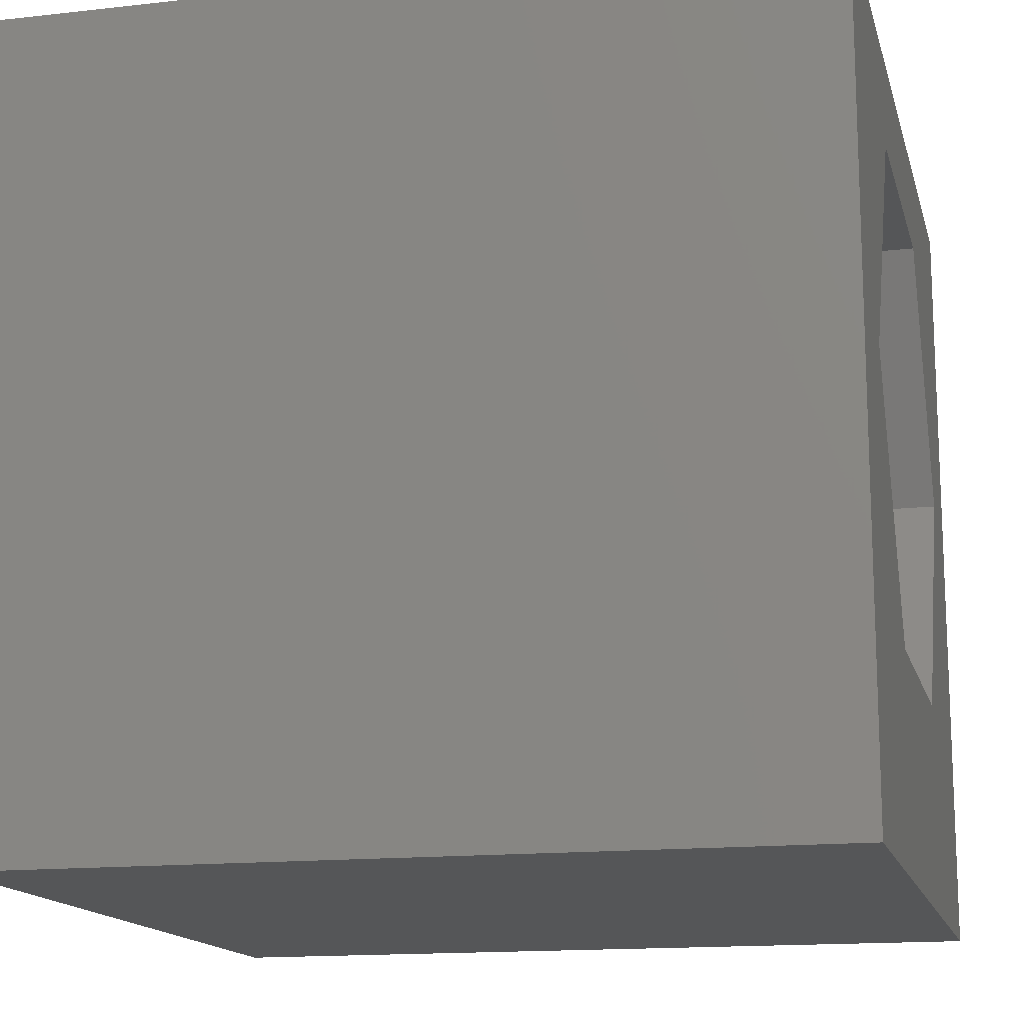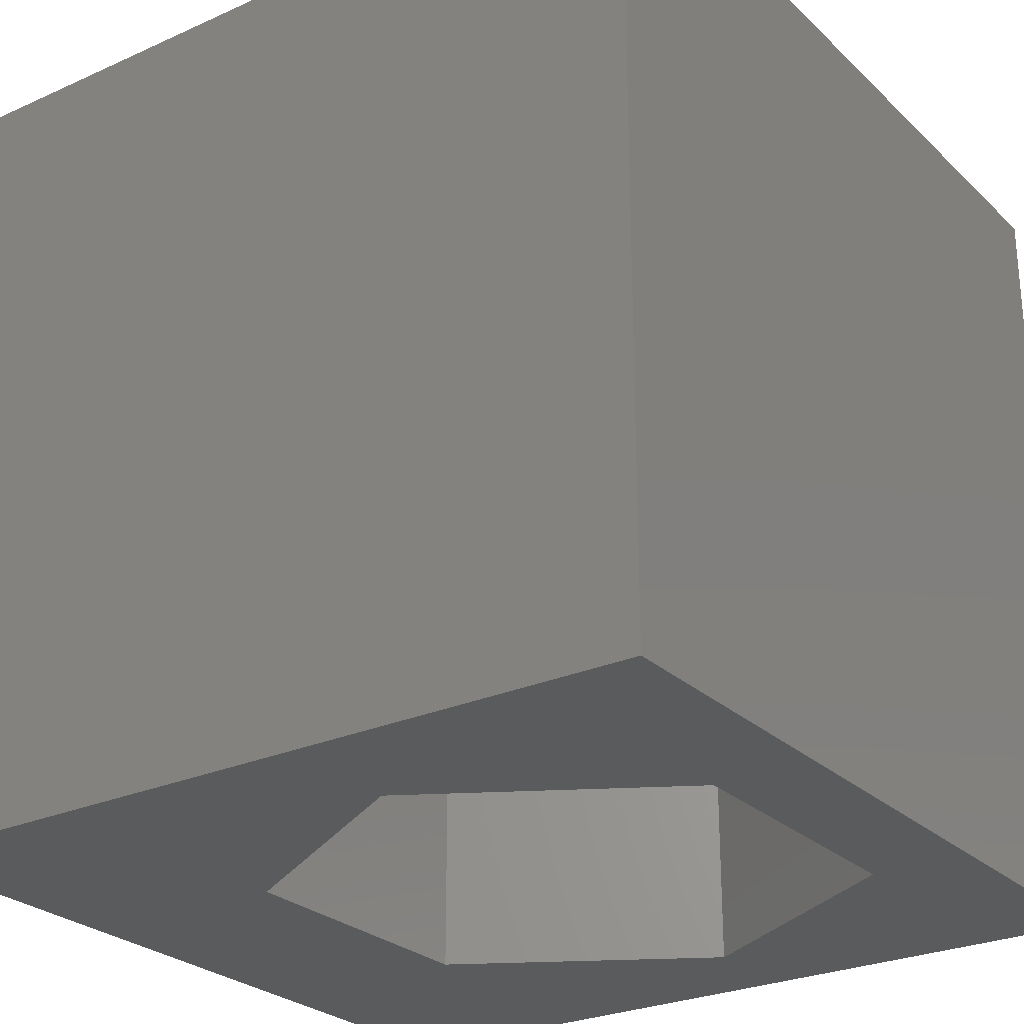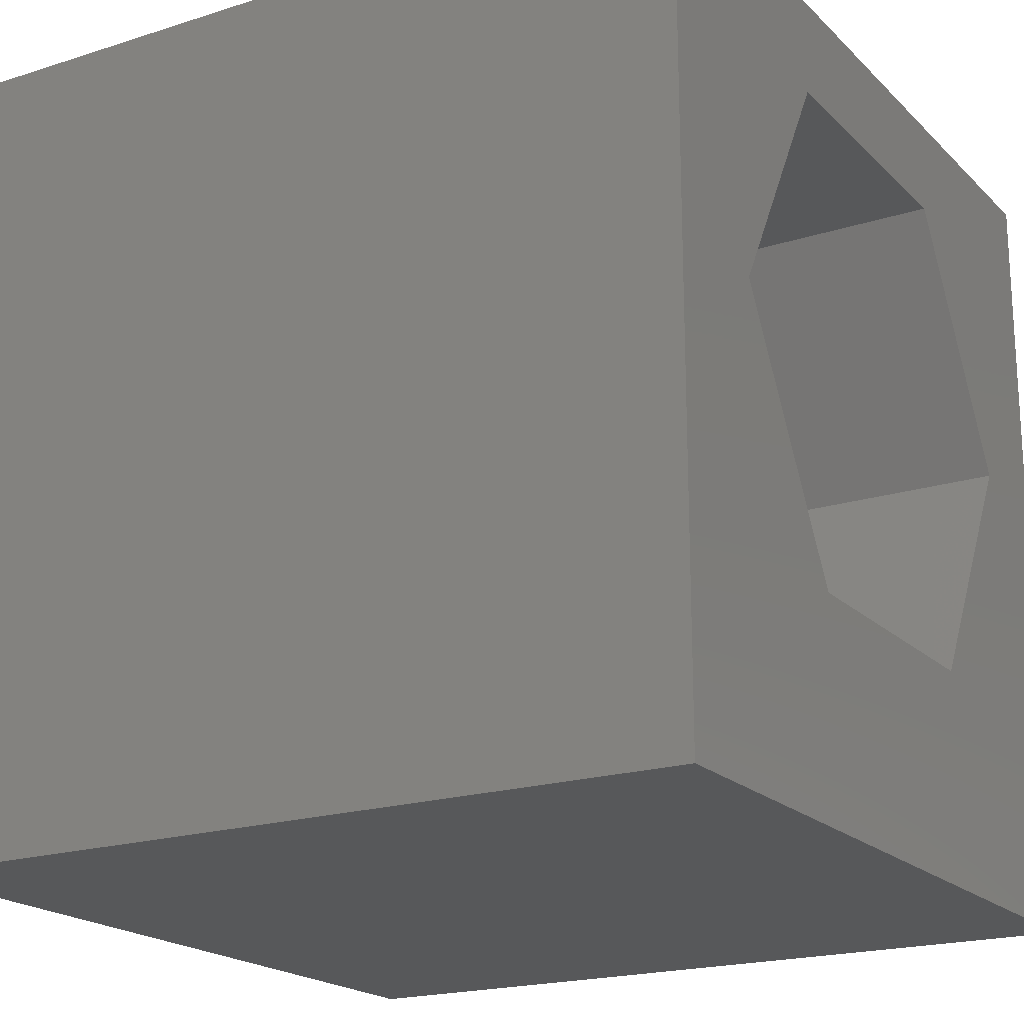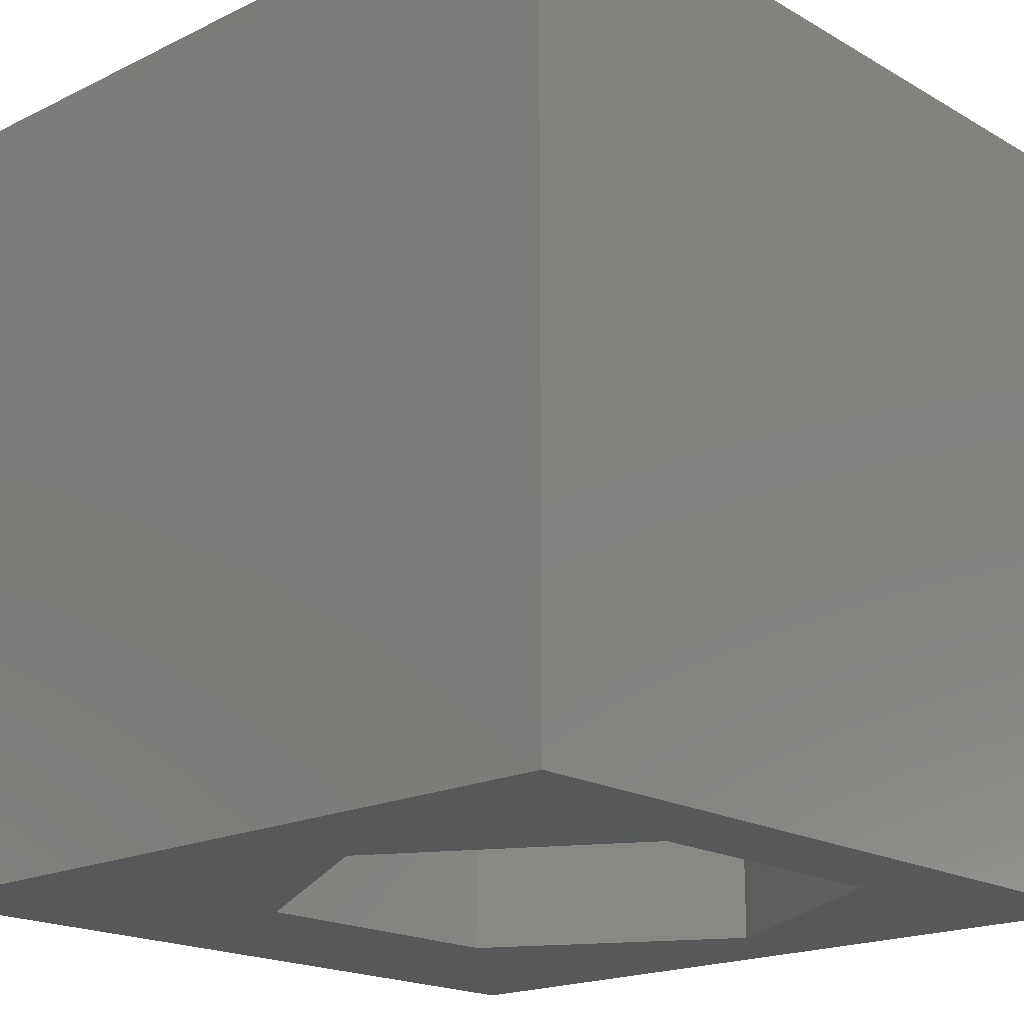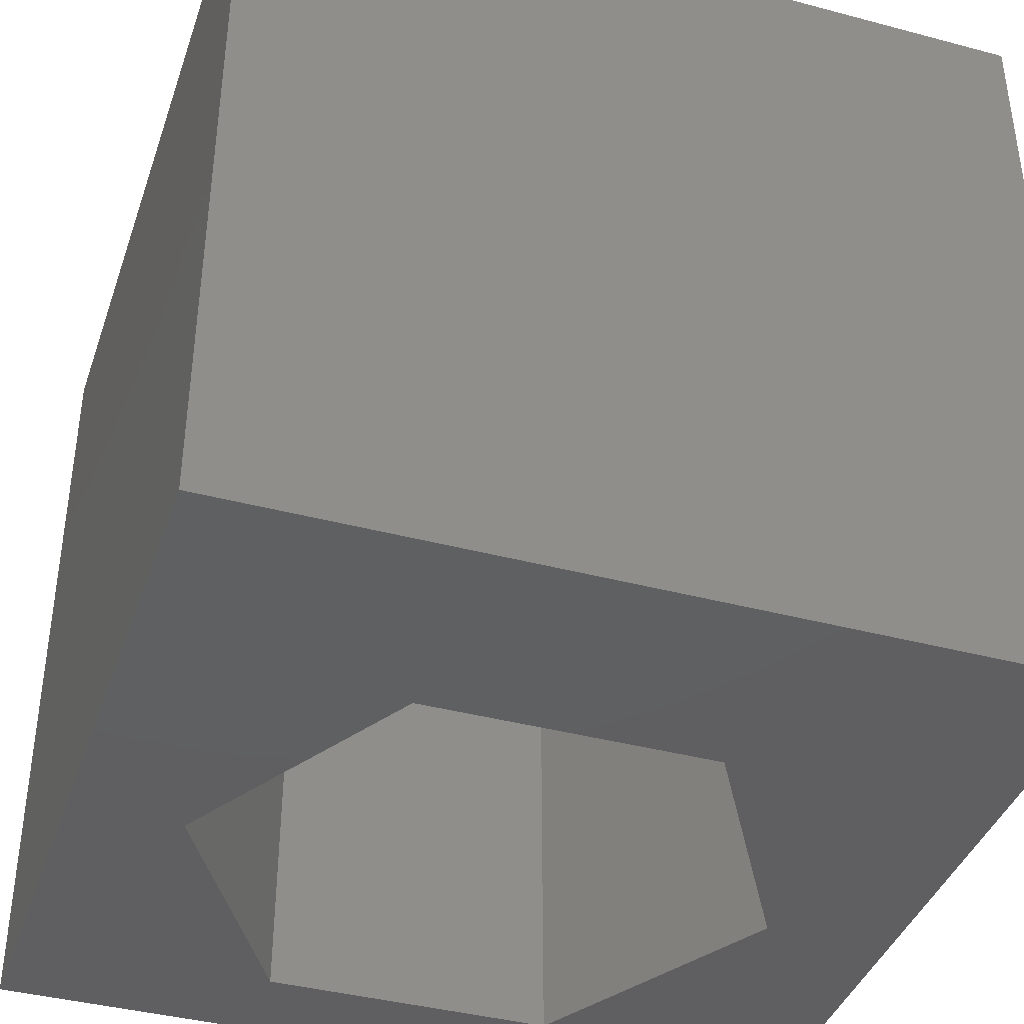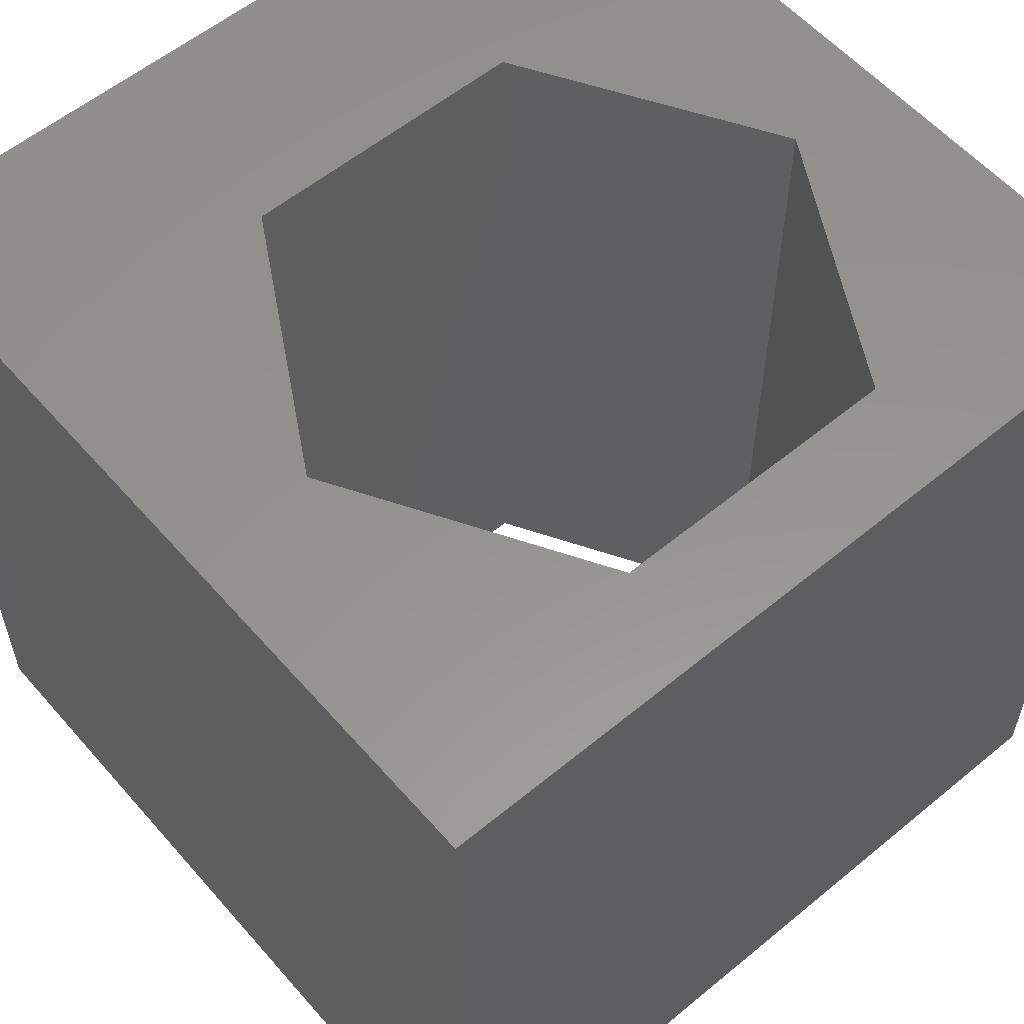
<metadata>
{"format":"stl","ext":"stl","renderer":"f3d","projection":"perspective","resolution":1024,"background":"white","views":[{"elev":-14.9,"azim":103.6,"up":"+Y"},{"elev":-26.6,"azim":125.1,"up":"+Z"},{"elev":-19.7,"azim":120.7,"up":"+Y"},{"elev":-18.9,"azim":132.7,"up":"+Z"},{"elev":-39.9,"azim":-18.2,"up":"+Z"},{"elev":57.3,"azim":139.4,"up":"+Z"}]}
</metadata>
<code>
# stl→obj: 20 verts, 40 faces
v 0 10 10
v 0 10 0
v 0 0 10
v 0 0 0
v 10 10 10
v 8.434 5.709 10
v 10 0 10
v 6.662 2.641 10
v 3.119 2.641 10
v 1.348 5.709 10
v 3.119 8.777 10
v 6.662 8.777 10
v 10 10 0
v 10 0 0
v 1.348 5.709 0
v 3.119 2.641 0
v 6.662 2.641 0
v 8.434 5.709 0
v 6.662 8.777 0
v 3.119 8.777 0
f 1 2 3
f 3 2 4
f 5 6 7
f 7 6 8
f 7 8 3
f 8 9 3
f 3 9 10
f 3 10 1
f 1 10 11
f 1 11 5
f 5 11 12
f 5 12 6
f 13 5 14
f 14 5 7
f 2 15 4
f 4 15 16
f 4 16 14
f 16 17 14
f 14 17 18
f 14 18 13
f 13 18 19
f 13 19 2
f 2 19 20
f 2 20 15
f 5 13 1
f 1 13 2
f 14 7 4
f 4 7 3
f 15 20 10
f 10 20 11
f 20 19 11
f 11 19 12
f 19 18 12
f 12 18 6
f 18 17 6
f 6 17 8
f 17 16 8
f 8 16 9
f 16 15 9
f 9 15 10

</code>
